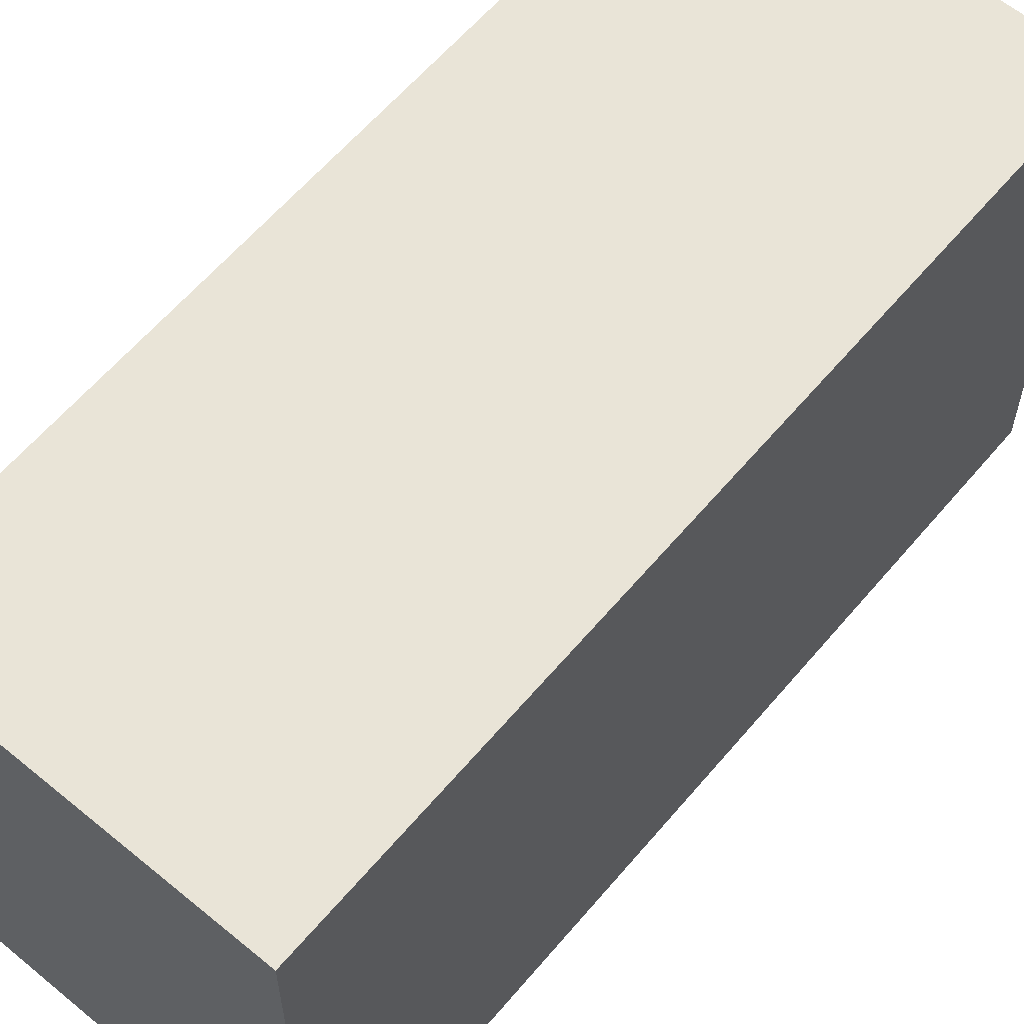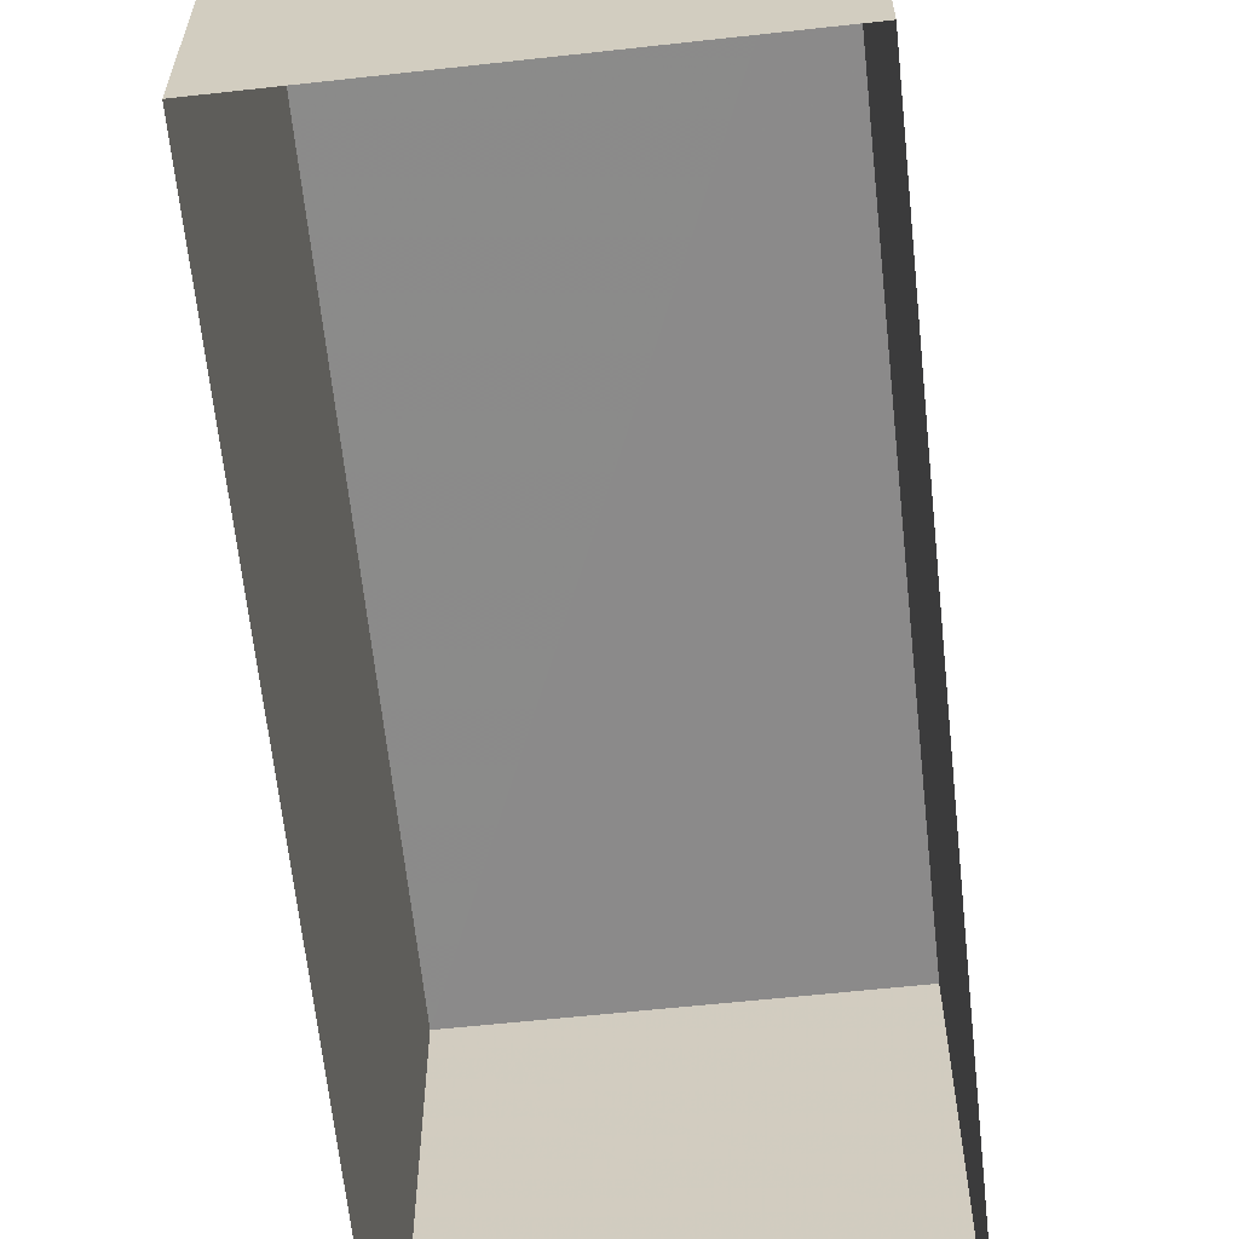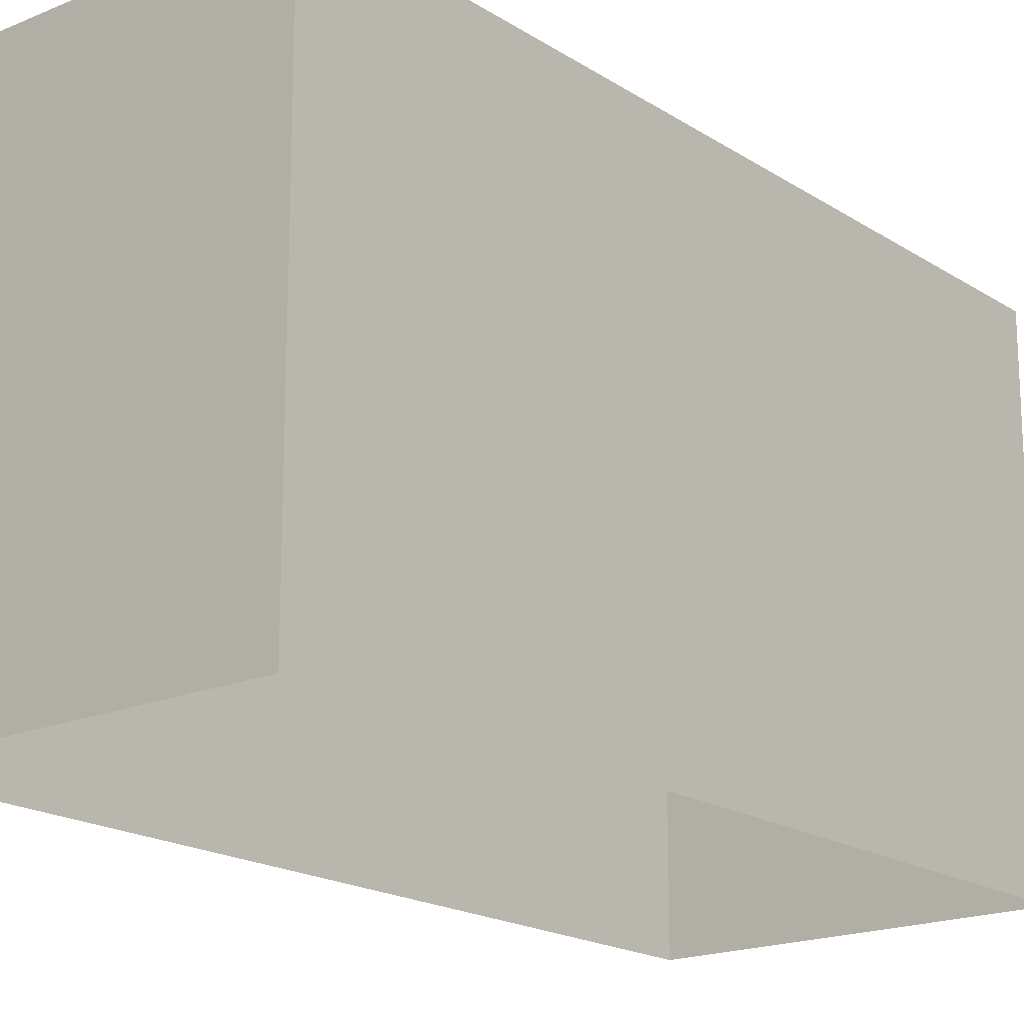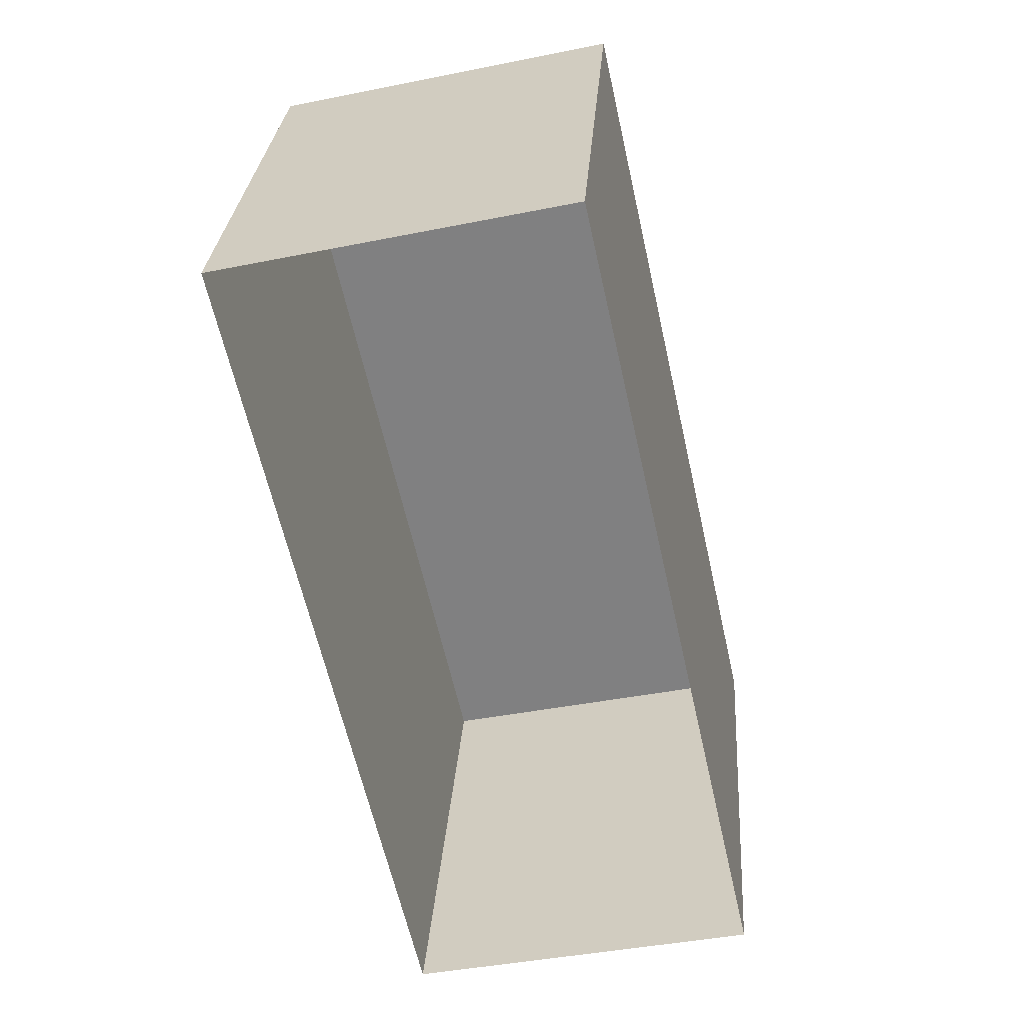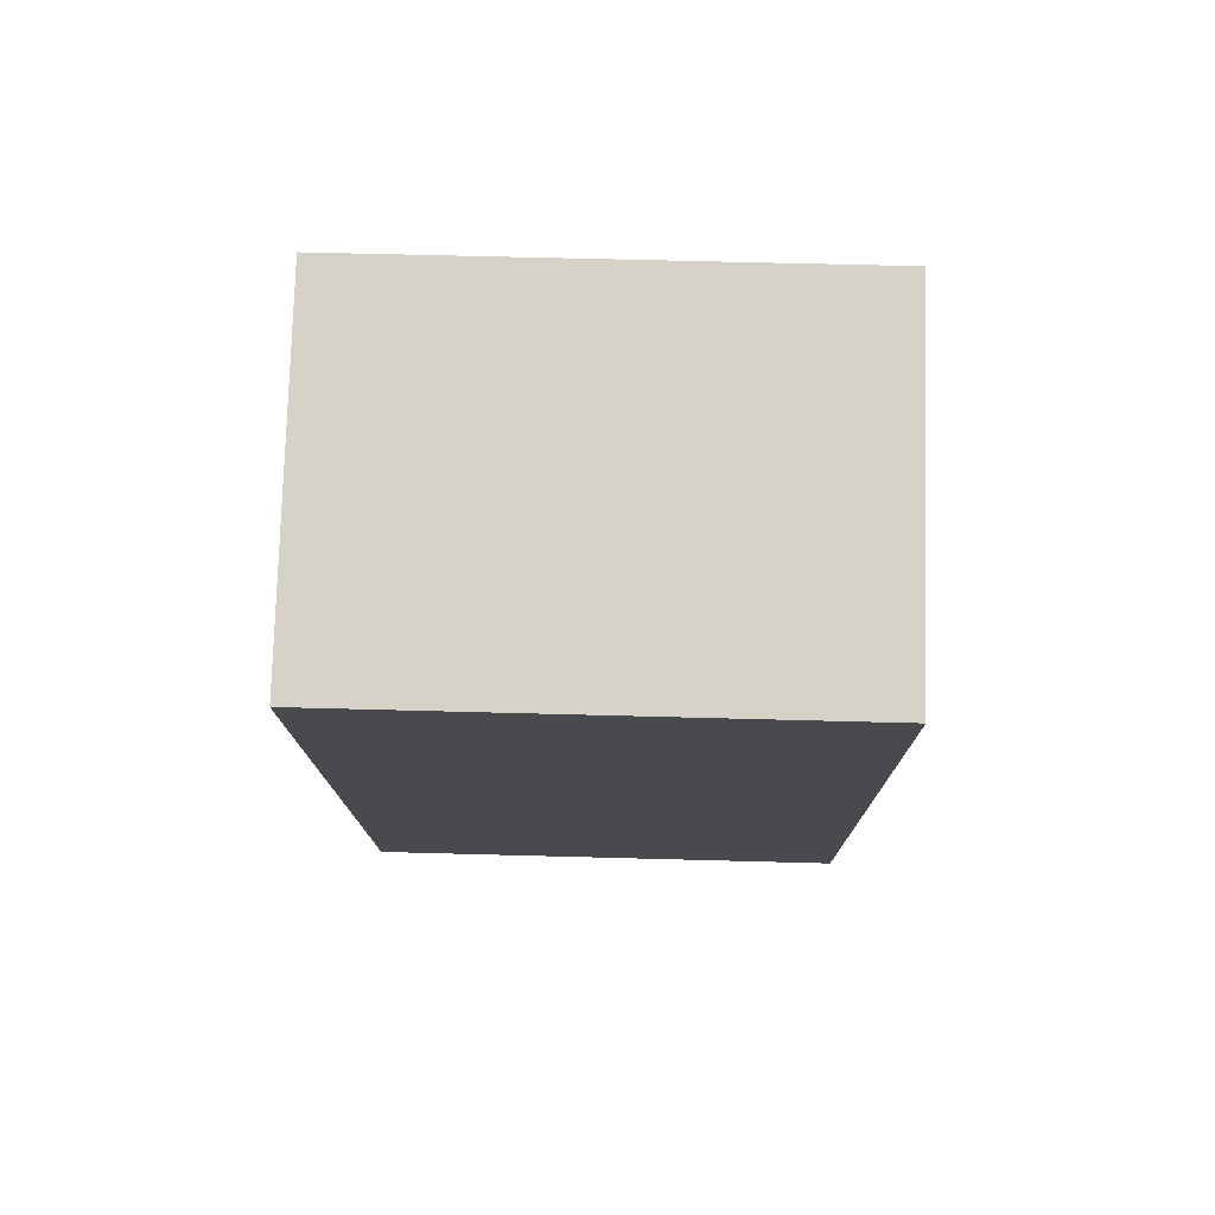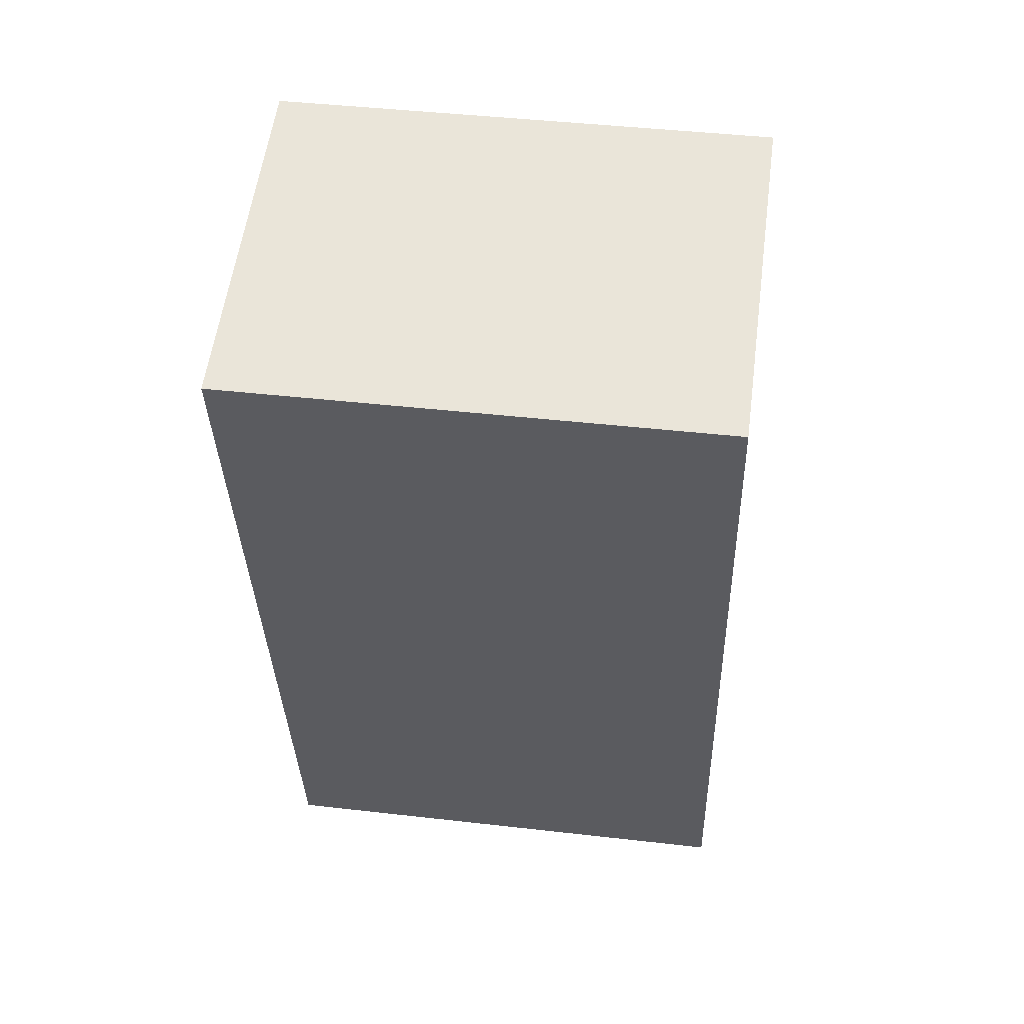
<metadata>
{"format":"obj","ext":"obj","renderer":"f3d","projection":"perspective","resolution":1024,"background":"white","views":[{"elev":60.9,"azim":27.3,"up":"+Z"},{"elev":-63.7,"azim":173.4,"up":"+Z"},{"elev":-18.5,"azim":26.5,"up":"+Z"},{"elev":29.2,"azim":-175.8,"up":"+Y"},{"elev":64.4,"azim":91.6,"up":"+Y"},{"elev":43.7,"azim":97.7,"up":"+Y"}]}
</metadata>
<code>
v -8.825e+04 -9.865e+04 10.56
v -8.825e+04 -9.864e+04 10.56
v -8.825e+04 -9.864e+04 10.56
v -8.825e+04 -9.864e+04 10.56
v -8.825e+04 -9.865e+04 13.46
v -8.825e+04 -9.864e+04 13.46
v -8.825e+04 -9.864e+04 13.46
v -8.825e+04 -9.864e+04 13.46
f 1 2 3
f 4 1 3
f 5 6 7
f 8 5 7
f 7 4 3
f 7 6 4
f 5 1 4
f 6 5 4
f 5 2 1
f 5 8 2
f 8 3 2
f 8 7 3

</code>
